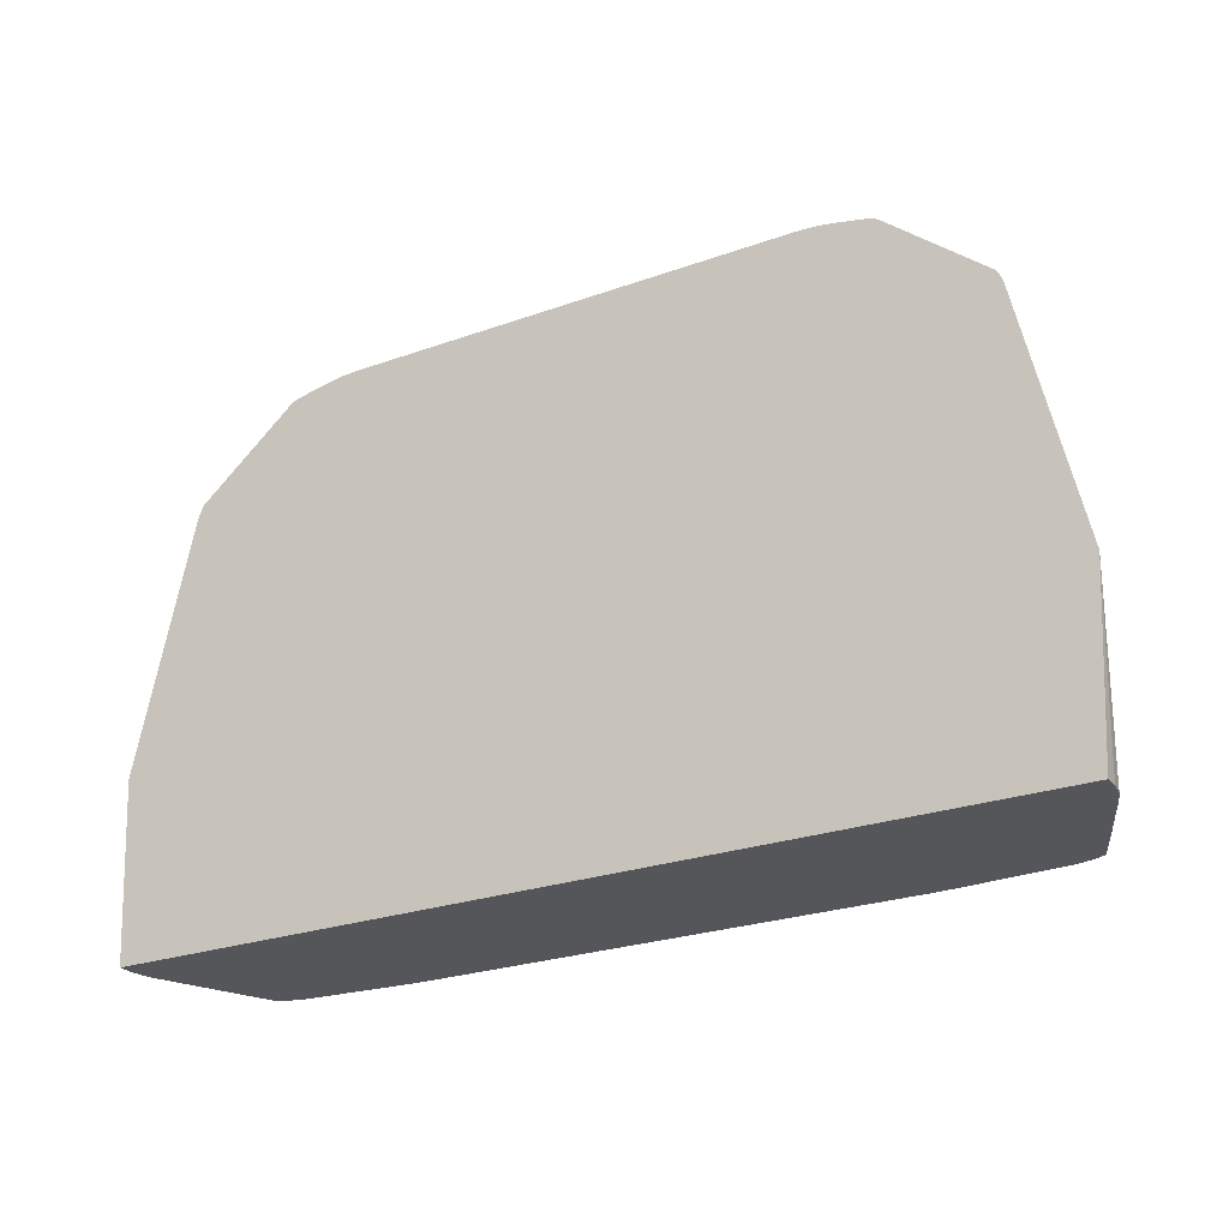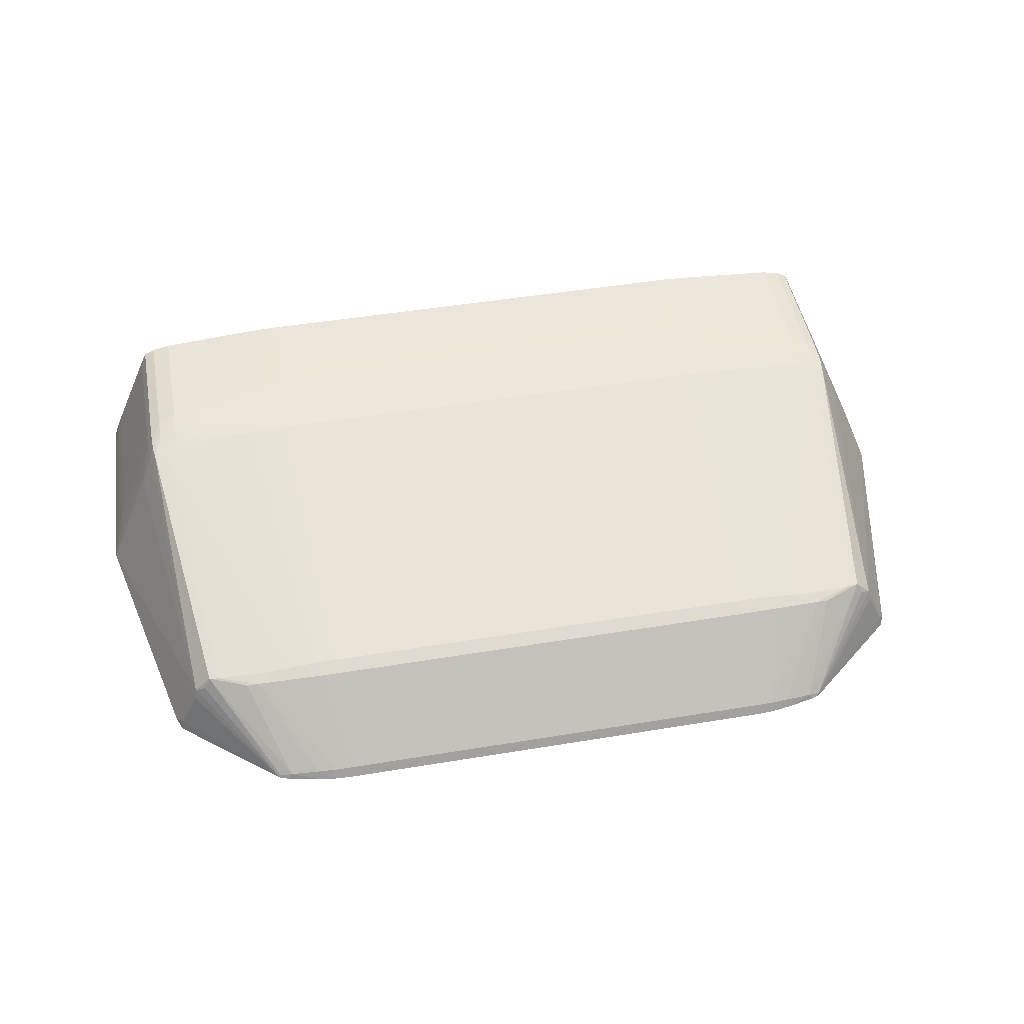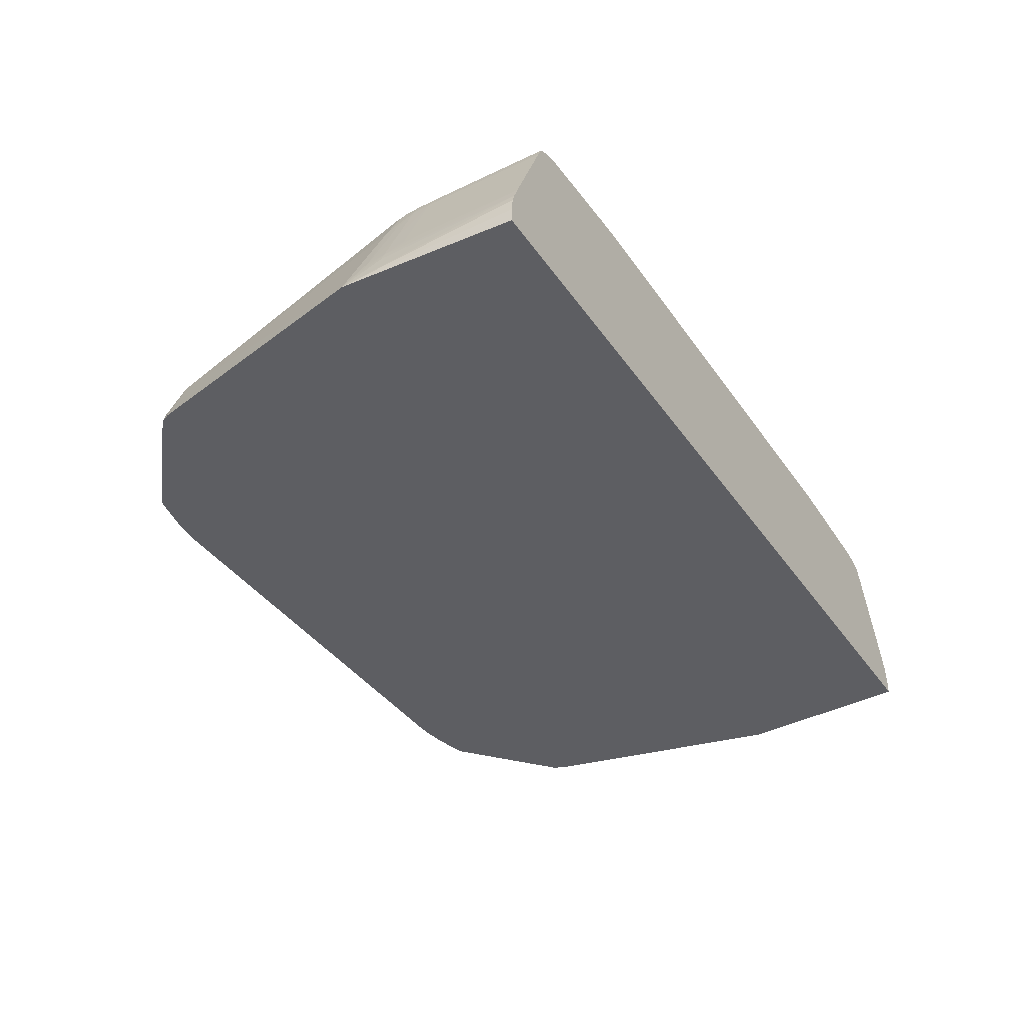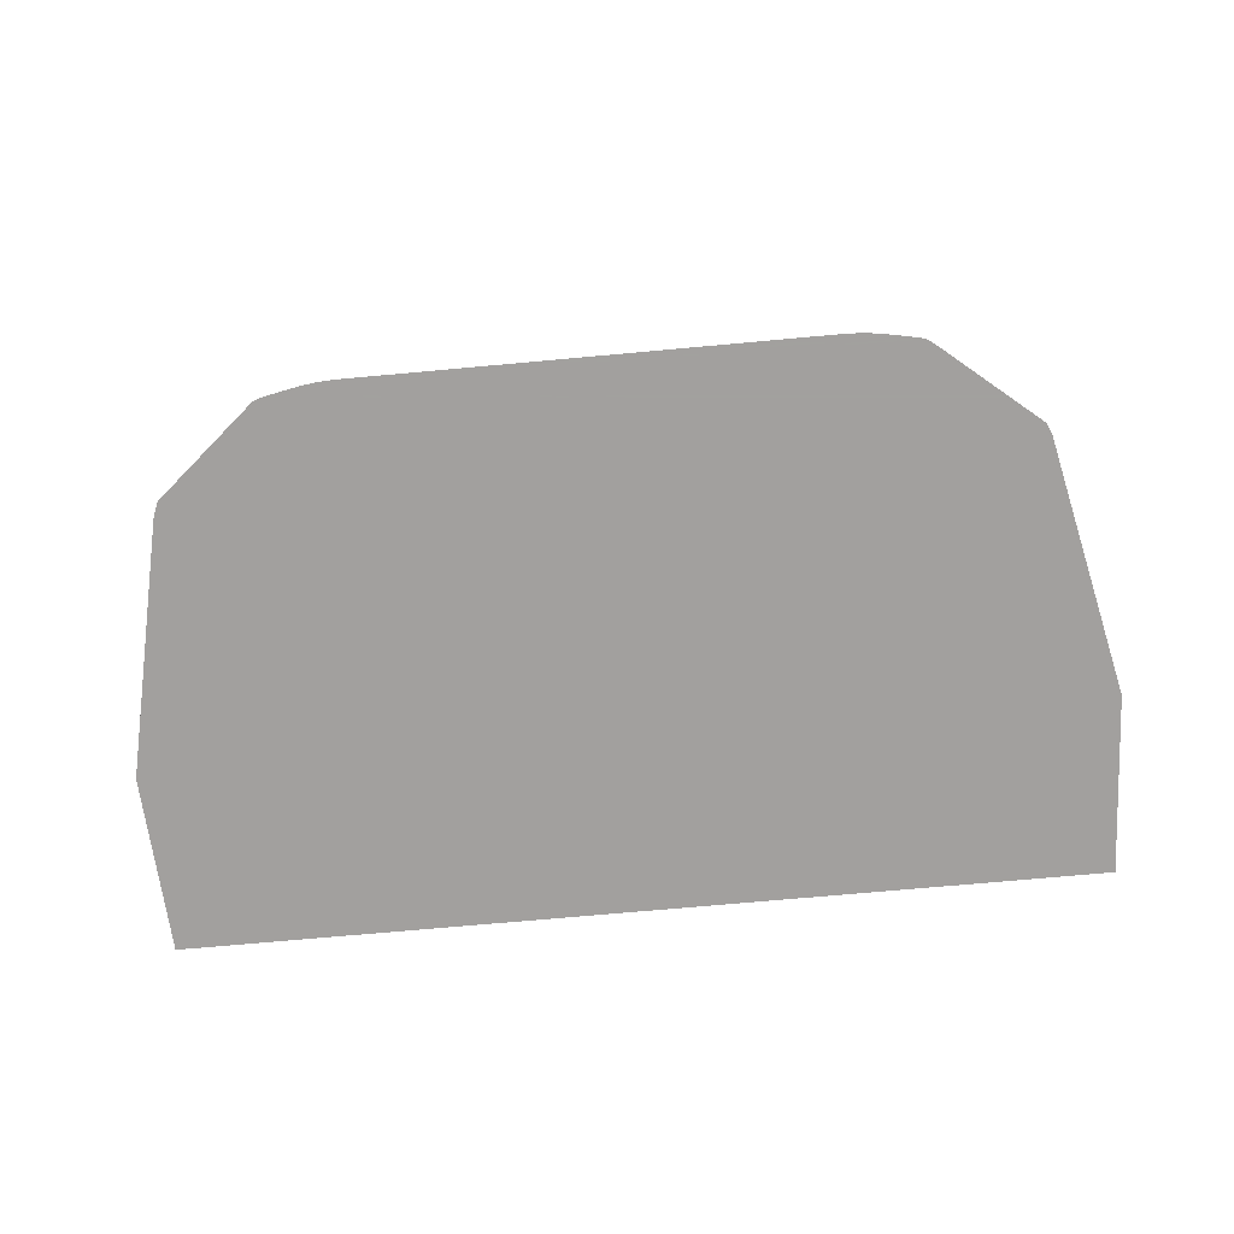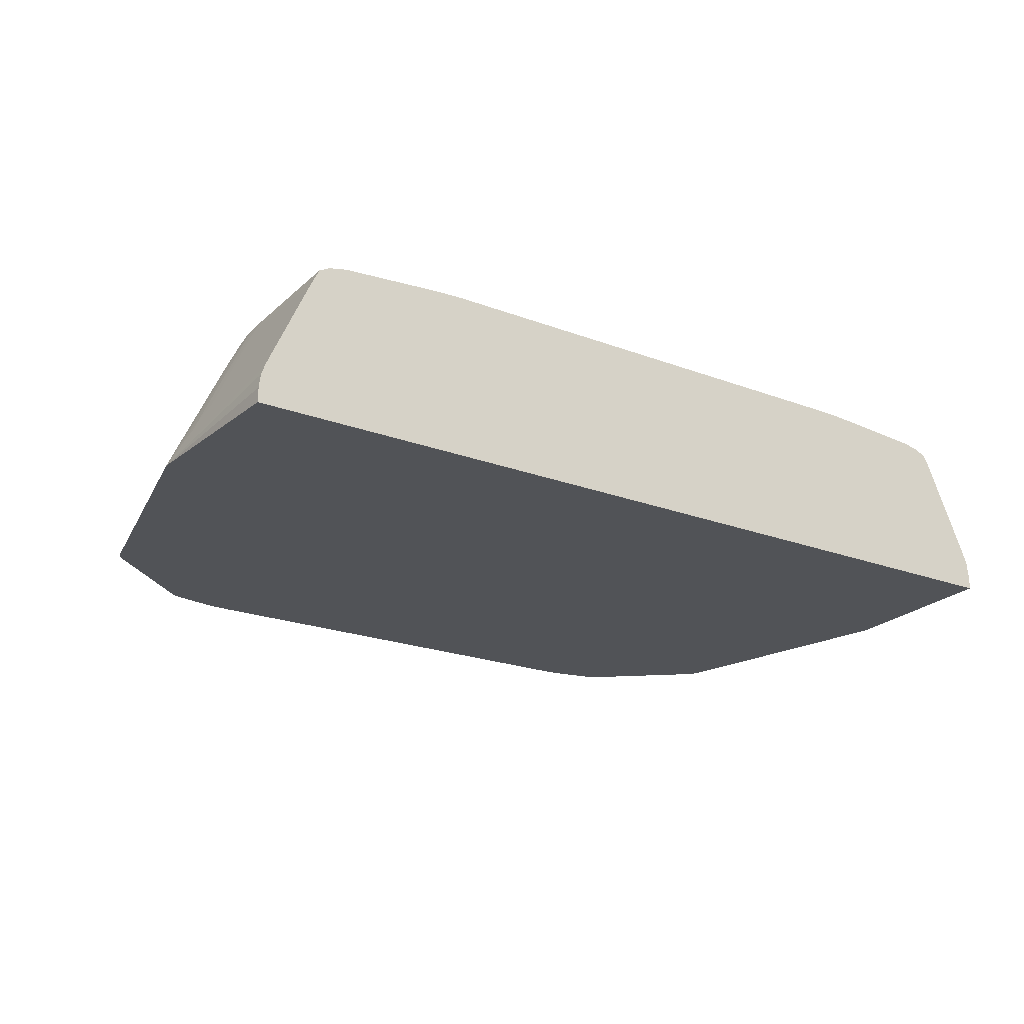
<metadata>
{"format":"obj","ext":"obj","renderer":"f3d","projection":"perspective","resolution":1024,"background":"white","views":[{"elev":-25.3,"azim":-150.0,"up":"+Y"},{"elev":48.0,"azim":169.5,"up":"+Z"},{"elev":-38.5,"azim":-59.1,"up":"+Z"},{"elev":-71.9,"azim":-174.8,"up":"+Z"},{"elev":-21.8,"azim":-33.6,"up":"+Z"}]}
</metadata>
<code>
v 0.01084 0.0231 0.03358
v 0.01084 0.02284 0.03404
v 0.01171 0.02282 0.03402
v 0.01146 0.02308 0.03358
v -0.01084 0.0231 0.03358
v 0.01084 0.01932 0.03753
v 0.01171 0.01931 0.03752
v -0.01084 0.02284 0.03404
v 0.01171 0.02307 0.03358
v 0.01257 0.01927 0.03749
v 0.01344 0.01921 0.03744
v 0.01431 0.01916 0.03738
v 0.01497 0.01911 0.03733
v 0.01257 0.02274 0.03397
v -0.01109 0.0231 0.03358
v 0.01084 0.01865 0.03782
v 0.01171 0.01865 0.0378
v -0.01084 0.01932 0.03753
v 0.01257 0.01865 0.03776
v -0.01171 0.02282 0.03402
v -0.01171 0.01931 0.03752
v 0.01257 0.02294 0.03358
v 0.01344 0.01865 0.03768
v 0.01431 0.01865 0.03759
v 0.01691 0.01843 0.03739
v 0.01555 0.01906 0.03726
v 0.01344 0.02262 0.03388
v -0.01171 0.02307 0.03358
v 0.01084 0.004773 0.04135
v 0.01171 0.004773 0.04134
v -0.01084 0.01865 0.03782
v 0.01257 0.004773 0.04131
v 0.01344 0.004773 0.04127
v 0.01431 0.004773 0.04122
v 0.01518 0.004773 0.04117
v -0.01171 0.01865 0.0378
v 0.01605 0.004773 0.04112
v 0.01691 0.004773 0.04106
v 0.01778 0.004773 0.041
v -0.01198 0.02303 0.03358
v -0.01257 0.02274 0.03397
v -0.01497 0.01911 0.03733
v -0.01431 0.01916 0.03738
v -0.01344 0.01921 0.03744
v -0.01257 0.01927 0.03749
v -0.01257 0.01865 0.03776
v 0.01391 0.02256 0.03384
v 0.01344 0.02277 0.03358
v 0.01847 0.0053 0.0408
v 0.01904 0.005172 0.04076
v 0.01744 0.01832 0.03735
v 0.01084 0.003903 0.04146
v -0.01084 0.004773 0.04135
v 0.01171 0.003903 0.04146
v 0.01257 0.003903 0.04143
v -0.01171 0.004773 0.04134
v 0.01431 0.003903 0.04136
v 0.01518 0.003903 0.04133
v 0.01605 0.003903 0.04128
v 0.01778 0.003903 0.04119
v -0.01518 0.004773 0.04117
v -0.01431 0.004773 0.04122
v -0.01344 0.004773 0.04127
v -0.01257 0.004773 0.04131
v 0.01871 0.004837 0.04088
v -0.01257 0.02294 0.03358
v -0.01344 0.02262 0.03388
v -0.01555 0.01906 0.03726
v -0.01691 0.01843 0.03739
v -0.01431 0.01865 0.03759
v -0.01344 0.01865 0.03768
v -0.01778 0.004773 0.041
v -0.01691 0.004773 0.04106
v -0.01605 0.004773 0.04112
v 0.01412 0.02263 0.03358
v 0.01449 0.02244 0.0337
v 0.01439 0.02254 0.03358
v 0.01912 0.004594 0.04081
v 0.0193 0.004837 0.04041
v 0.01824 0.01827 0.03649
v 0.01865 0.003903 0.04105
v 0.01775 0.01847 0.03681
v 0.01457 0.02248 0.03358
v 0.01084 0.003036 0.04157
v -0.01084 0.003903 0.04146
v 0.01171 0.003036 0.04156
v 0.01257 0.003036 0.04154
v -0.01171 0.003903 0.04146
v -0.01257 0.003903 0.04143
v 0.01431 0.003036 0.04147
v 0.01518 0.003036 0.04143
v 0.01605 0.003036 0.04139
v 0.01691 0.003036 0.04135
v 0.01778 0.003036 0.04131
v -0.01778 0.003903 0.04119
v -0.01605 0.003903 0.04128
v -0.01518 0.003903 0.04133
v -0.01431 0.003903 0.04136
v -0.0129 0.02288 0.03358
v -0.01391 0.02256 0.03384
v -0.01744 0.01832 0.03735
v -0.01904 0.005172 0.04076
v -0.01847 0.0053 0.0408
v -0.01871 0.004837 0.04088
v 0.01865 0.003036 0.04113
v 0.01915 0.003903 0.04085
v 0.01941 0.003903 0.04033
v 0.01979 0.004773 0.03939
v 0.01994 0.005062 0.03901
v 0.01835 0.0184 0.036
v 0.02232 0.00564 0.03358
v 0.01959 0.01778 0.03358
v 0.0192 0.01837 0.03411
v 0.01932 0.01845 0.03358
v 0.01084 0.002525 0.04163
v -0.01084 0.003036 0.04157
v 0.01171 0.002489 0.04162
v 0.01257 0.002336 0.04161
v -0.01171 0.003036 0.04156
v -0.01257 0.003036 0.04154
v -0.01431 0.003036 0.04147
v 0.01257 0.001901 0.04165
v 0.01305 0.001768 0.04164
v 0.01691 0.002169 0.0414
v 0.01778 0.002169 0.04134
v -0.01865 0.003903 0.04105
v -0.01778 0.003036 0.04131
v -0.01691 0.003036 0.04135
v -0.01605 0.003036 0.0414
v -0.01518 0.003036 0.04143
v -0.01363 0.02273 0.03358
v -0.01412 0.02263 0.03358
v -0.01439 0.02254 0.03358
v -0.01449 0.02244 0.0337
v -0.01775 0.01847 0.03681
v -0.01824 0.01827 0.03649
v -0.0193 0.004837 0.04041
v -0.01912 0.004594 0.04081
v 0.01865 0.002169 0.04115
v 0.01916 0.003036 0.04087
v 0.01943 0.003036 0.04033
v 0.01978 0.003903 0.03951
v 0.01996 0.004484 0.03906
v 0.02011 0.004773 0.03867
v 0.02159 0.004773 0.03535
v 0.02178 0.004773 0.03492
v 0.02161 0.003903 0.03539
v 0.02179 0.003903 0.03496
v 0.02162 -0.003017 0.03537
v 0.02176 -0.003017 0.03495
v 0.02185 -0.003017 0.03426
v 0.02185 -0.003017 0.03358
v 0.01084 0.00209 0.04167
v 0.01171 0.002054 0.04166
v -0.01084 0.002525 0.04163
v -0.01171 0.002489 0.04162
v -0.01257 0.002338 0.04161
v 0.01171 0.001303 0.0417
v 0.01257 0.001303 0.04167
v 0.01257 -0.003017 0.0417
v 0.01339 -0.003017 0.04165
v 0.01778 -0.003017 0.04134
v 0.01865 -0.003017 0.04115
v 0.01865 -0.002168 0.04115
v -0.01865 0.003036 0.04113
v -0.01778 0.002169 0.04134
v -0.01691 0.002169 0.0414
v -0.01605 0.002169 0.04145
v -0.01305 0.001768 0.04164
v -0.01257 0.001904 0.04165
v -0.01471 0.02231 0.03358
v -0.01835 0.0184 0.036
v -0.0192 0.01837 0.03411
v -0.01956 0.01793 0.03358
v -0.01959 0.01778 0.03358
v -0.02232 0.00564 0.03358
v -0.01994 0.005062 0.03901
v -0.01979 0.004773 0.03939
v -0.01941 0.003903 0.04033
v -0.01915 0.003903 0.04085
v 0.01866 -0.003017 0.04115
v 0.01917 -0.003017 0.04088
v 0.01916 0.001303 0.04087
v 0.01916 0.002169 0.04087
v 0.01943 0.001303 0.04033
v 0.02059 0.002169 0.03773
v 0.02079 0.003036 0.03725
v 0.02079 0.003903 0.03724
v 0.02098 0.003903 0.03681
v 0.02134 0.003903 0.036
v 0.02135 0.003036 0.036
v 0.02135 0.002169 0.036
v 0.02162 0.002169 0.03538
v 0.02136 -0.003017 0.036
v -0.02185 -0.003017 0.03358
v 0.01084 0.001303 0.04171
v -0.01084 0.00209 0.04167
v -0.01171 0.002057 0.04166
v 0.01171 0.0004356 0.04171
v 0.01084 0.0004356 0.04172
v 0.01171 -0.003017 0.04174
v -0.01916 0.003036 0.04087
v -0.01865 0.002169 0.04115
v -0.01778 -0.003017 0.04134
v -0.01336 -0.003017 0.04166
v -0.01865 -0.002168 0.04115
v -0.01865 -0.003017 0.04115
v -0.01256 -0.003017 0.0417
v -0.01257 0.001303 0.04167
v -0.01171 0.001303 0.0417
v -0.01932 0.01845 0.03358
v -0.02185 -0.003017 0.03428
v -0.02176 -0.003017 0.03495
v -0.02162 -0.003017 0.03538
v -0.02179 0.003903 0.03496
v -0.02161 0.003903 0.03539
v -0.02178 0.004773 0.03492
v -0.02159 0.004773 0.03535
v -0.02011 0.004773 0.03867
v -0.01996 0.004484 0.03906
v -0.01943 0.003036 0.04033
v -0.01978 0.003903 0.03951
v 0.01944 -0.003017 0.04032
v 0.01944 -0.001301 0.04033
v 0.02099 0.003036 0.03682
v -0.01084 0.001303 0.04171
v -0.01084 0.0004356 0.04172
v -0.01169 -0.003017 0.04174
v -0.01916 0.001303 0.04087
v -0.01916 0.002169 0.04087
v -0.01917 -0.003017 0.04088
v -0.02161 -0.003017 0.03539
v -0.02162 0.002169 0.03538
v -0.02135 0.002169 0.036
v -0.02135 0.003036 0.036
v -0.02134 0.003903 0.036
v -0.02098 0.003903 0.03681
v -0.02079 0.003903 0.03724
v -0.01943 0.001303 0.04033
v -0.02079 0.003036 0.03725
v -0.02059 0.002169 0.03773
v -0.01944 -0.001301 0.04033
v -0.01943 -0.003017 0.04034
v -0.02136 -0.003017 0.036
v -0.01979 -0.003017 0.03954
v -0.02099 0.003036 0.03682
f 47 75 48
f 47 51 76
f 47 76 77
f 47 77 75
f 1 22 48
f 1 48 75
f 1 75 77
f 1 77 83
f 1 8 2
f 2 6 7
f 2 7 3
f 2 8 18
f 1 174 211
f 1 211 171
f 1 171 133
f 1 133 132
f 1 132 131
f 1 131 99
f 1 99 66
f 1 66 40
f 19 39 23
f 20 28 40
f 20 40 41
f 20 41 42
f 1 40 28
f 1 28 15
f 1 15 5
f 1 5 8
f 16 31 53
f 16 53 29
f 17 32 33
f 17 33 34
f 5 15 8
f 6 16 17
f 6 17 7
f 6 18 31
f 49 65 50
f 50 78 79
f 50 79 80
f 50 80 51
f 42 71 43
f 43 71 44
f 44 71 45
f 45 71 46
f 21 45 46
f 21 46 36
f 22 27 47
f 22 47 48
f 2 18 6
f 3 9 4
f 3 7 10
f 3 10 11
f 1 152 195
f 1 112 111
f 1 114 112
f 1 83 114
f 8 20 21
f 16 29 30
f 15 28 20
f 14 27 22
f 6 31 16
f 7 17 19
f 7 19 10
f 8 15 20
f 39 65 49
f 40 66 41
f 41 66 67
f 41 67 68
f 80 112 113
f 80 113 110
f 81 94 105
f 83 110 113
f 76 83 77
f 78 81 105
f 78 105 106
f 78 106 107
f 51 83 76
f 52 84 86
f 52 86 54
f 52 85 116
f 80 110 83
f 80 83 82
f 80 109 111
f 80 111 112
f 55 86 87
f 55 87 90
f 55 90 57
f 56 64 89
f 50 65 81
f 50 81 78
f 51 80 82
f 51 82 83
f 58 92 93
f 58 93 59
f 59 93 94
f 59 94 60
f 52 116 84
f 53 56 88
f 53 88 85
f 54 86 55
f 97 128 129
f 97 129 98
f 98 129 130
f 98 130 121
f 92 118 122
f 92 122 93
f 93 122 123
f 93 123 94
f 67 100 68
f 68 100 101
f 68 101 69
f 69 101 102
f 95 127 96
f 95 104 126
f 96 127 128
f 96 128 97
f 72 103 104
f 72 104 95
f 72 95 73
f 73 95 74
f 64 97 98
f 64 98 89
f 66 99 67
f 67 99 100
f 78 107 79
f 79 107 108
f 79 108 109
f 79 109 80
f 69 102 103
f 69 103 71
f 69 71 70
f 71 103 72
f 111 148 149
f 111 149 150
f 111 150 151
f 111 151 152
f 106 140 107
f 107 140 141
f 107 141 142
f 107 142 143
f 85 88 119
f 85 119 116
f 86 117 87
f 86 115 117
f 109 145 111
f 111 145 146
f 111 146 147
f 111 147 148
f 89 98 121
f 89 121 120
f 90 118 91
f 91 118 92
f 83 113 114
f 84 115 86
f 84 116 155
f 84 155 115
f 94 124 125
f 94 125 105
f 94 123 124
f 95 126 127
f 87 117 118
f 87 118 90
f 88 89 119
f 89 120 119
f 127 167 168
f 127 168 169
f 127 169 128
f 128 169 170
f 123 159 160
f 123 160 161
f 123 161 124
f 124 161 125
f 100 134 101
f 101 134 135
f 101 135 136
f 101 136 102
f 126 165 127
f 126 138 165
f 127 165 166
f 127 166 167
f 102 136 137
f 105 125 139
f 105 139 140
f 105 140 106
f 99 131 100
f 100 131 132
f 100 132 133
f 100 133 134
f 107 143 108
f 108 143 144
f 108 144 109
f 109 144 145
f 102 137 138
f 102 138 126
f 102 126 104
f 102 104 103
f 141 187 188
f 141 188 142
f 142 188 143
f 143 188 145
f 138 179 180
f 138 180 165
f 139 164 181
f 139 181 182
f 115 197 153
f 116 119 155
f 117 154 118
f 118 154 122
f 140 183 141
f 141 183 185
f 141 185 186
f 141 186 187
f 121 130 157
f 122 154 158
f 122 158 123
f 123 158 159
f 112 114 113
f 115 153 154
f 115 154 117
f 115 155 197
f 125 162 163
f 125 163 164
f 125 164 139
f 125 161 162
f 119 156 155
f 119 120 156
f 120 157 156
f 120 121 157
f 149 244 232
f 149 232 214
f 149 214 213
f 149 213 212
f 149 162 161
f 149 161 160
f 149 160 201
f 149 201 228
f 134 171 172
f 134 172 136
f 134 136 135
f 136 172 173
f 149 207 231
f 149 231 243
f 149 243 245
f 149 245 244
f 136 177 137
f 137 177 178
f 137 178 179
f 137 179 138
f 128 170 129
f 129 170 157
f 129 157 130
f 133 171 134
f 139 182 183
f 139 183 184
f 139 184 140
f 140 184 183
f 136 173 174
f 136 174 175
f 136 175 176
f 136 176 177
f 169 205 208
f 169 208 209
f 169 209 210
f 169 210 170
f 160 199 201
f 163 181 164
f 165 180 202
f 165 202 203
f 145 147 146
f 147 190 191
f 147 191 192
f 147 192 193
f 166 206 207
f 166 207 204
f 167 205 169
f 167 169 168
f 149 223 182
f 149 182 181
f 149 181 163
f 149 163 162
f 143 145 144
f 145 188 189
f 145 189 190
f 145 190 147
f 149 228 208
f 149 208 205
f 149 205 204
f 149 204 207
f 147 193 148
f 148 193 149
f 149 193 194
f 149 194 223
f 187 189 188
f 189 225 190
f 190 225 191
f 191 225 192
f 179 221 202
f 179 202 180
f 179 220 222
f 179 222 221
f 153 196 158
f 153 158 154
f 153 197 226
f 153 226 196
f 186 192 225
f 186 225 187
f 186 224 192
f 187 225 189
f 158 199 159
f 158 196 200
f 158 200 199
f 159 199 160
f 149 212 195
f 149 195 152
f 149 152 151
f 149 151 150
f 165 203 166
f 166 204 205
f 166 205 167
f 166 203 206
f 155 156 198
f 155 198 197
f 156 157 198
f 157 170 198
f 216 218 217
f 218 236 237
f 218 237 238
f 218 238 220
f 206 231 207
f 208 228 210
f 208 210 209
f 210 228 227
f 176 195 212
f 176 212 213
f 176 213 214
f 176 214 215
f 216 233 234
f 216 234 235
f 216 235 236
f 216 236 218
f 177 218 219
f 177 219 178
f 178 219 220
f 178 220 179
f 170 210 198
f 171 211 173
f 171 173 172
f 173 211 174
f 182 223 224
f 182 224 183
f 183 224 185
f 185 224 186
f 176 215 216
f 176 216 217
f 176 217 218
f 176 218 177
f 234 240 246
f 234 246 235
f 235 246 236
f 236 246 237
f 196 227 200
f 197 198 210
f 197 210 226
f 199 200 201
f 221 238 240
f 221 240 241
f 221 241 239
f 229 239 242
f 3 11 12
f 3 12 13
f 3 13 14
f 3 14 9
f 202 230 203
f 203 230 229
f 203 229 231
f 203 231 206
f 192 194 193
f 192 224 223
f 192 223 194
f 196 226 227
f 210 227 226
f 214 232 215
f 215 232 233
f 215 233 216
f 200 227 228
f 200 228 201
f 202 221 229
f 202 229 230
f 33 59 60
f 33 60 34
f 34 60 35
f 35 60 37
f 29 52 54
f 29 54 30
f 29 53 85
f 29 85 52
f 10 23 11
f 11 23 12
f 12 23 13
f 13 23 24
f 32 55 57
f 32 57 58
f 32 58 59
f 32 59 33
f 234 244 245
f 234 245 242
f 234 242 241
f 234 241 240
f 218 220 219
f 220 238 222
f 221 239 229
f 221 222 238
f 237 246 240
f 237 240 238
f 239 241 242
f 242 245 243
f 23 39 49
f 23 49 25
f 23 25 24
f 25 49 50
f 18 36 31
f 19 35 37
f 19 37 38
f 19 38 39
f 1 195 176
f 1 176 175
f 1 175 174
f 1 2 3
f 229 242 231
f 231 242 243
f 232 244 233
f 233 244 234
f 1 3 4
f 1 4 9
f 1 9 22
f 1 111 152
f 25 50 51
f 25 51 26
f 26 47 27
f 26 51 47
f 20 42 43
f 20 43 44
f 20 44 45
f 20 45 21
f 30 54 55
f 30 55 32
f 31 36 56
f 31 56 53
f 13 24 25
f 13 25 26
f 13 26 14
f 14 26 27
f 62 95 63
f 63 95 96
f 63 96 64
f 64 96 97
f 56 89 88
f 57 90 91
f 57 91 92
f 57 92 58
f 36 64 56
f 37 60 38
f 38 60 39
f 39 60 65
f 60 94 81
f 60 81 65
f 61 74 95
f 61 95 62
f 41 68 42
f 42 68 69
f 42 69 70
f 42 70 71
f 36 46 61
f 36 61 62
f 36 62 63
f 36 63 64
f 46 71 72
f 46 72 73
f 46 73 74
f 46 74 61
f 8 21 18
f 9 14 22
f 10 19 23
f 17 34 35
f 17 35 19
f 17 30 32
f 18 21 36
f 16 30 17

</code>
